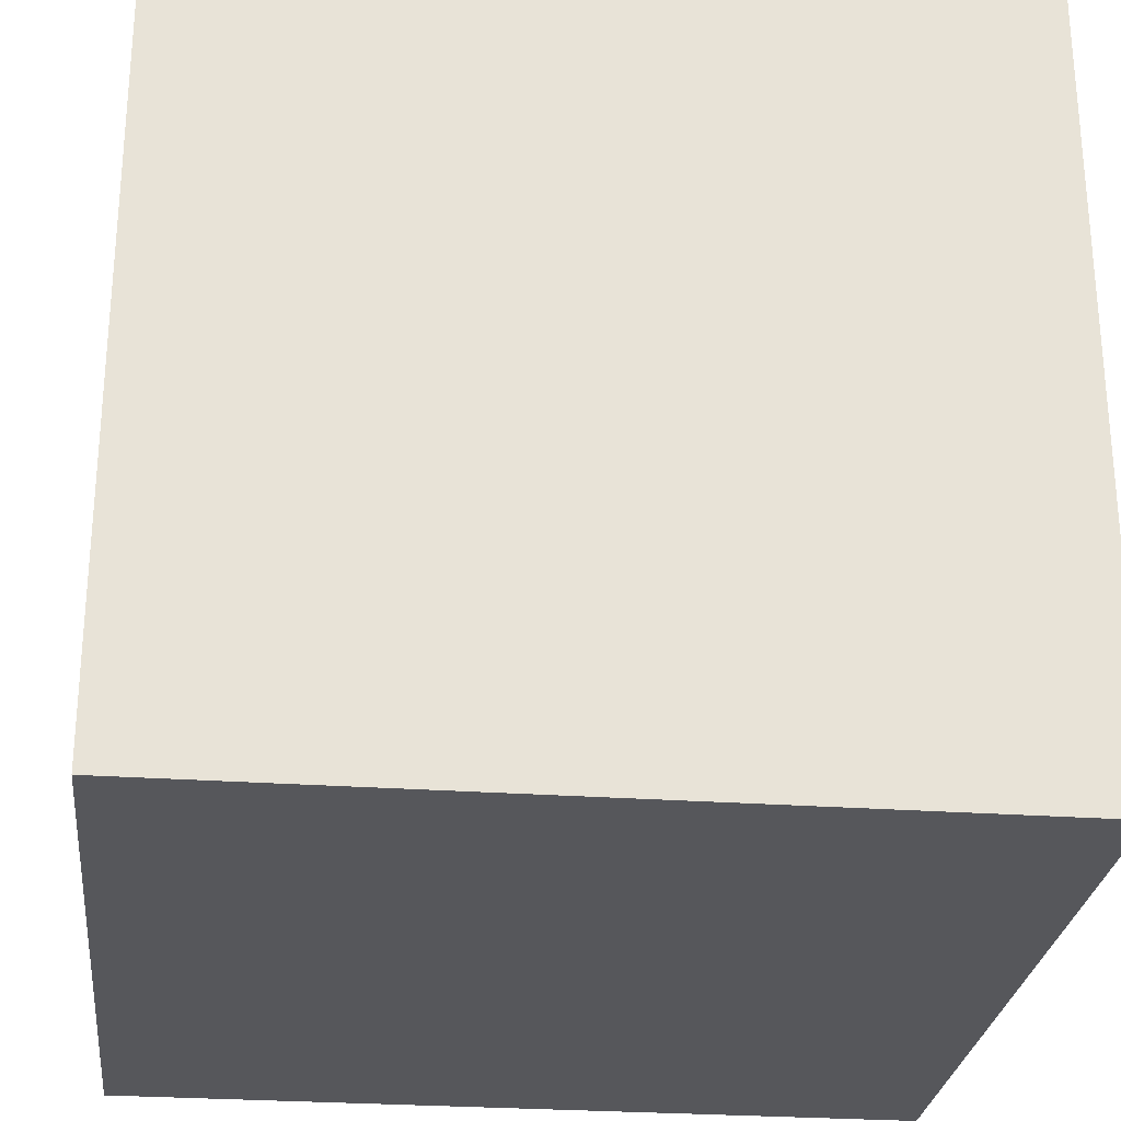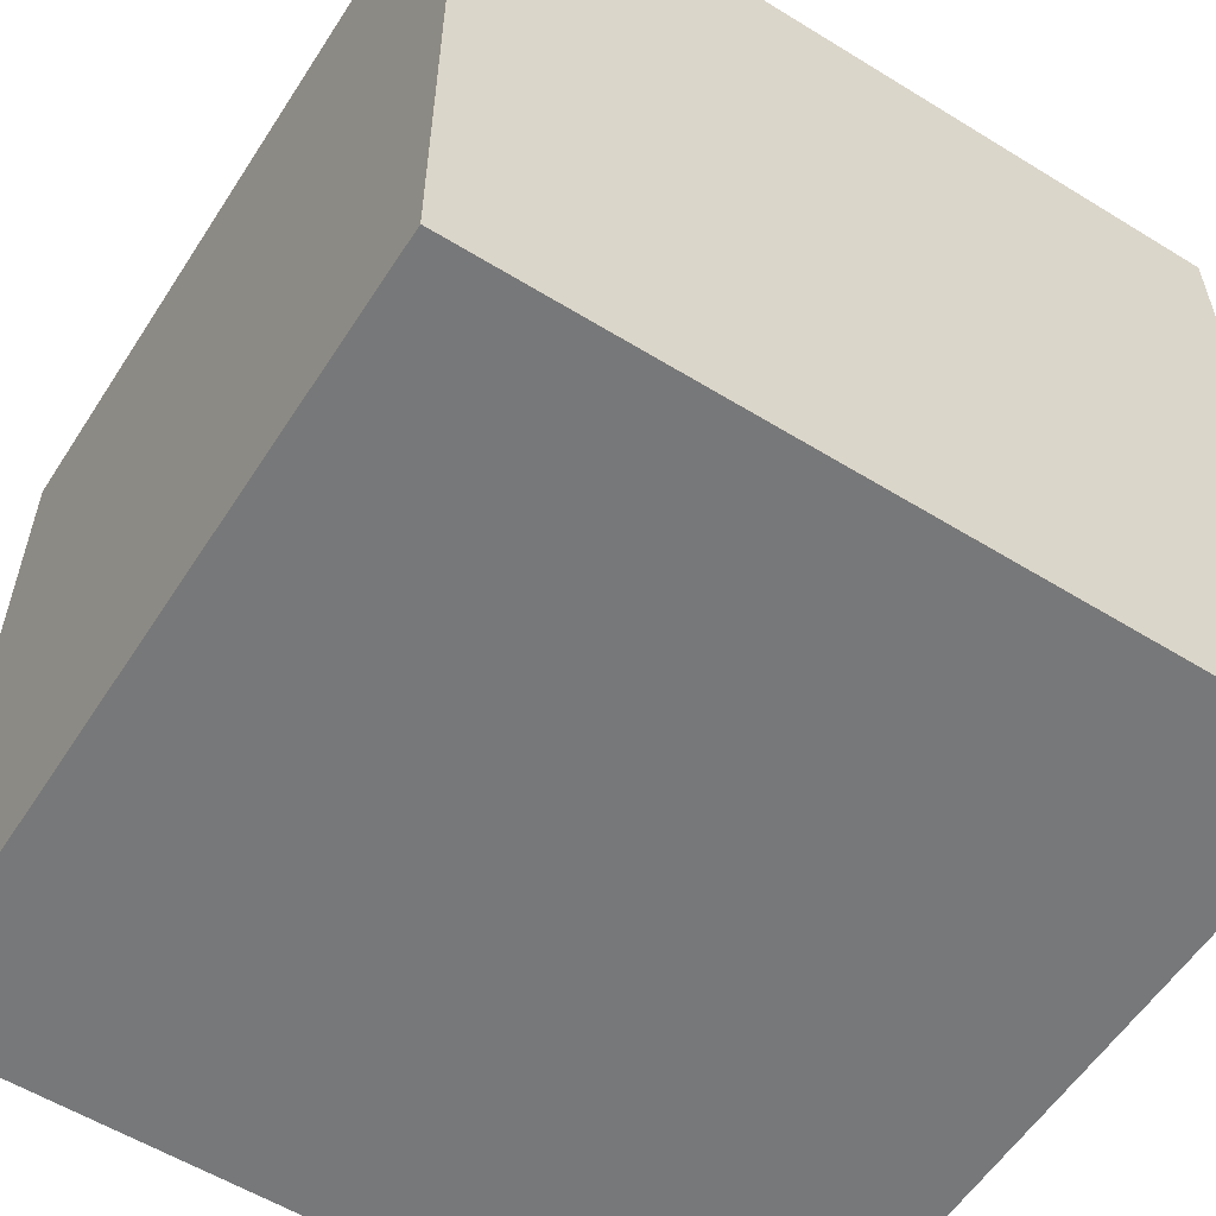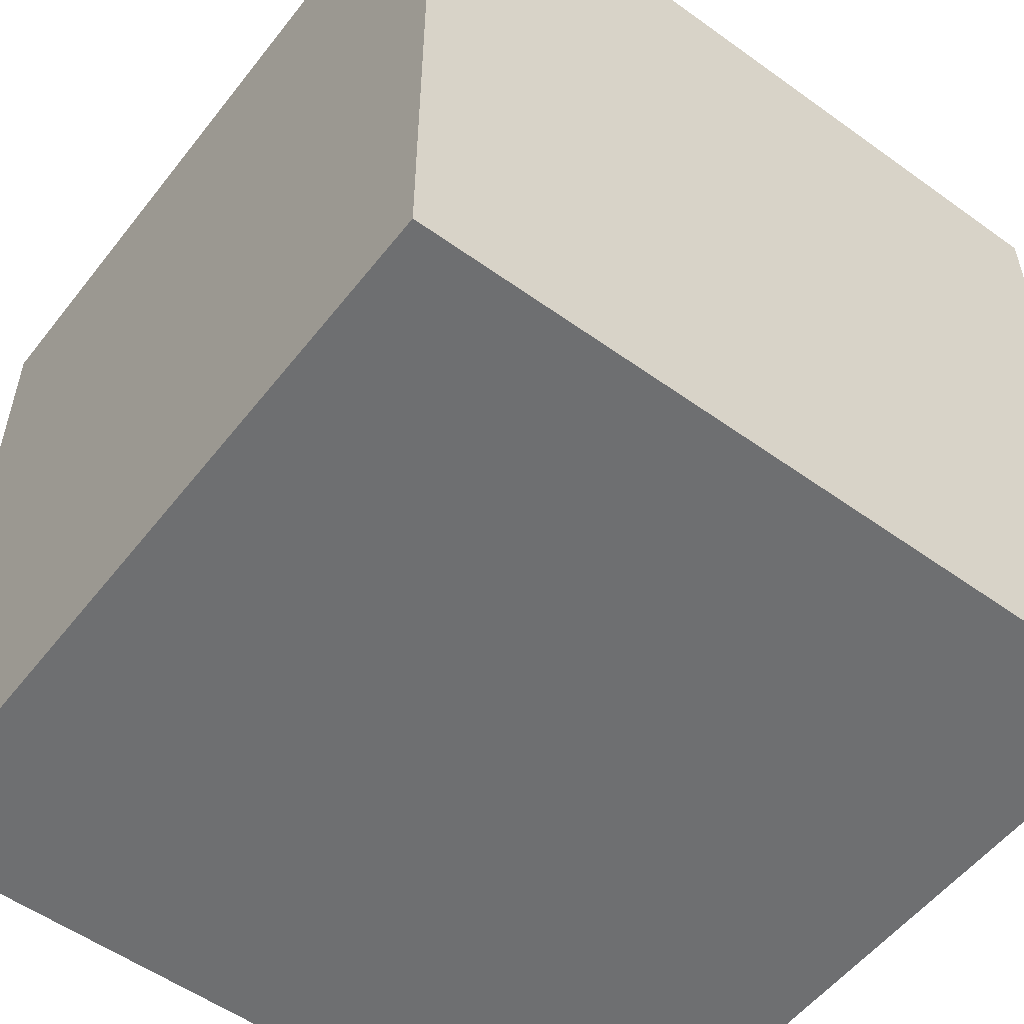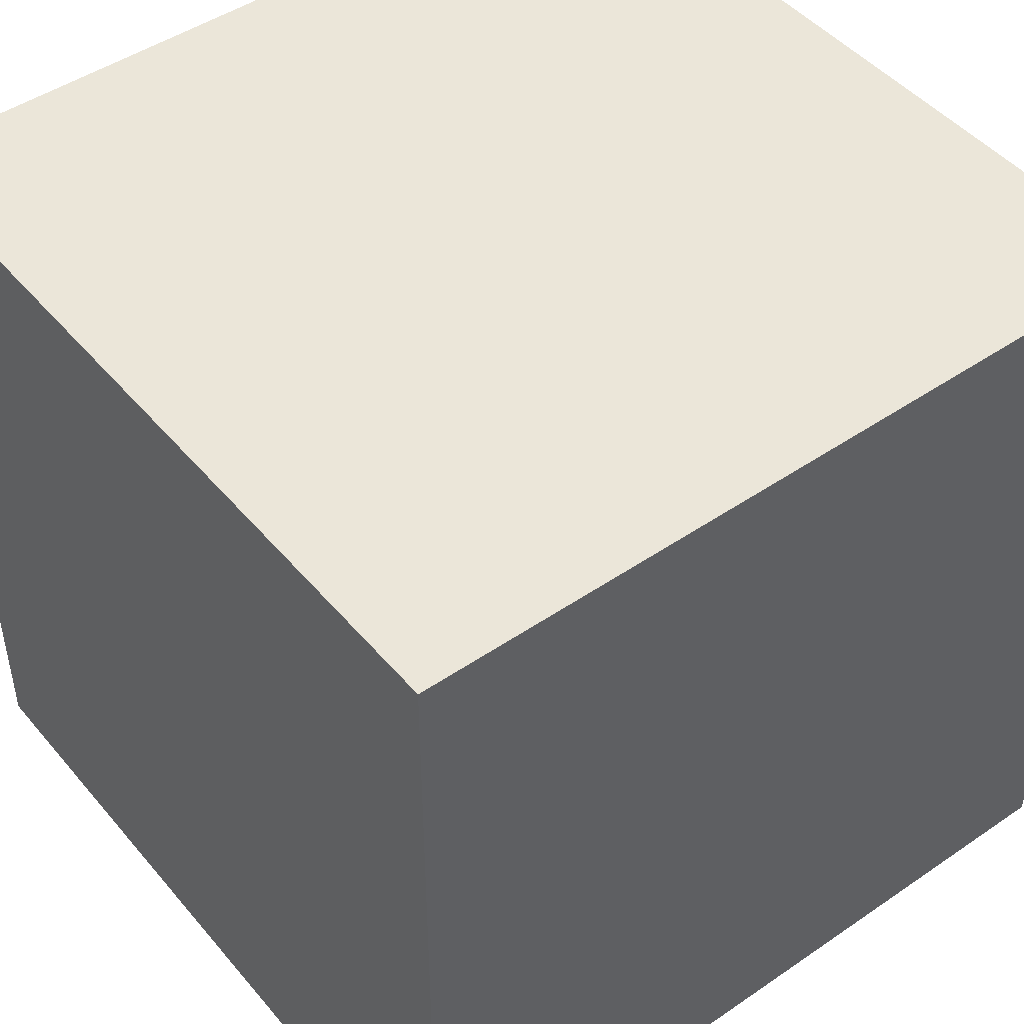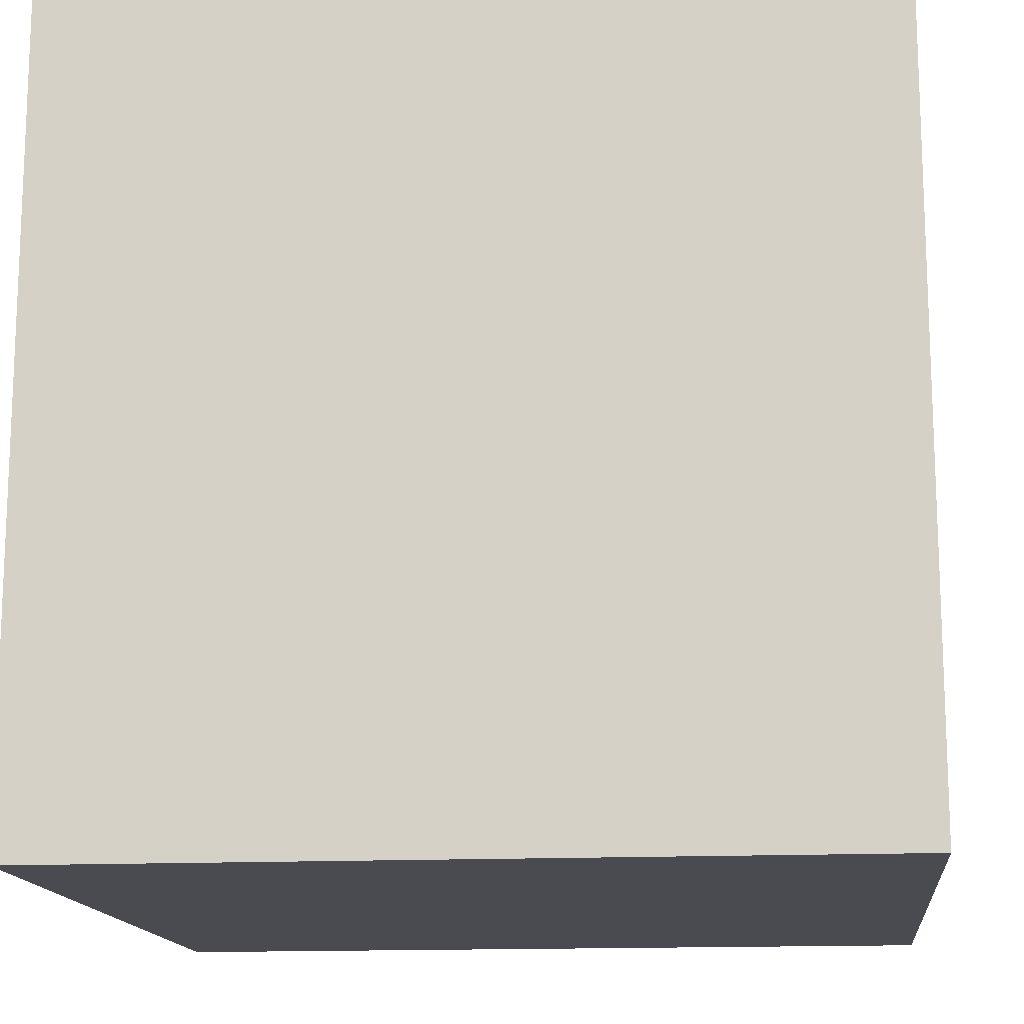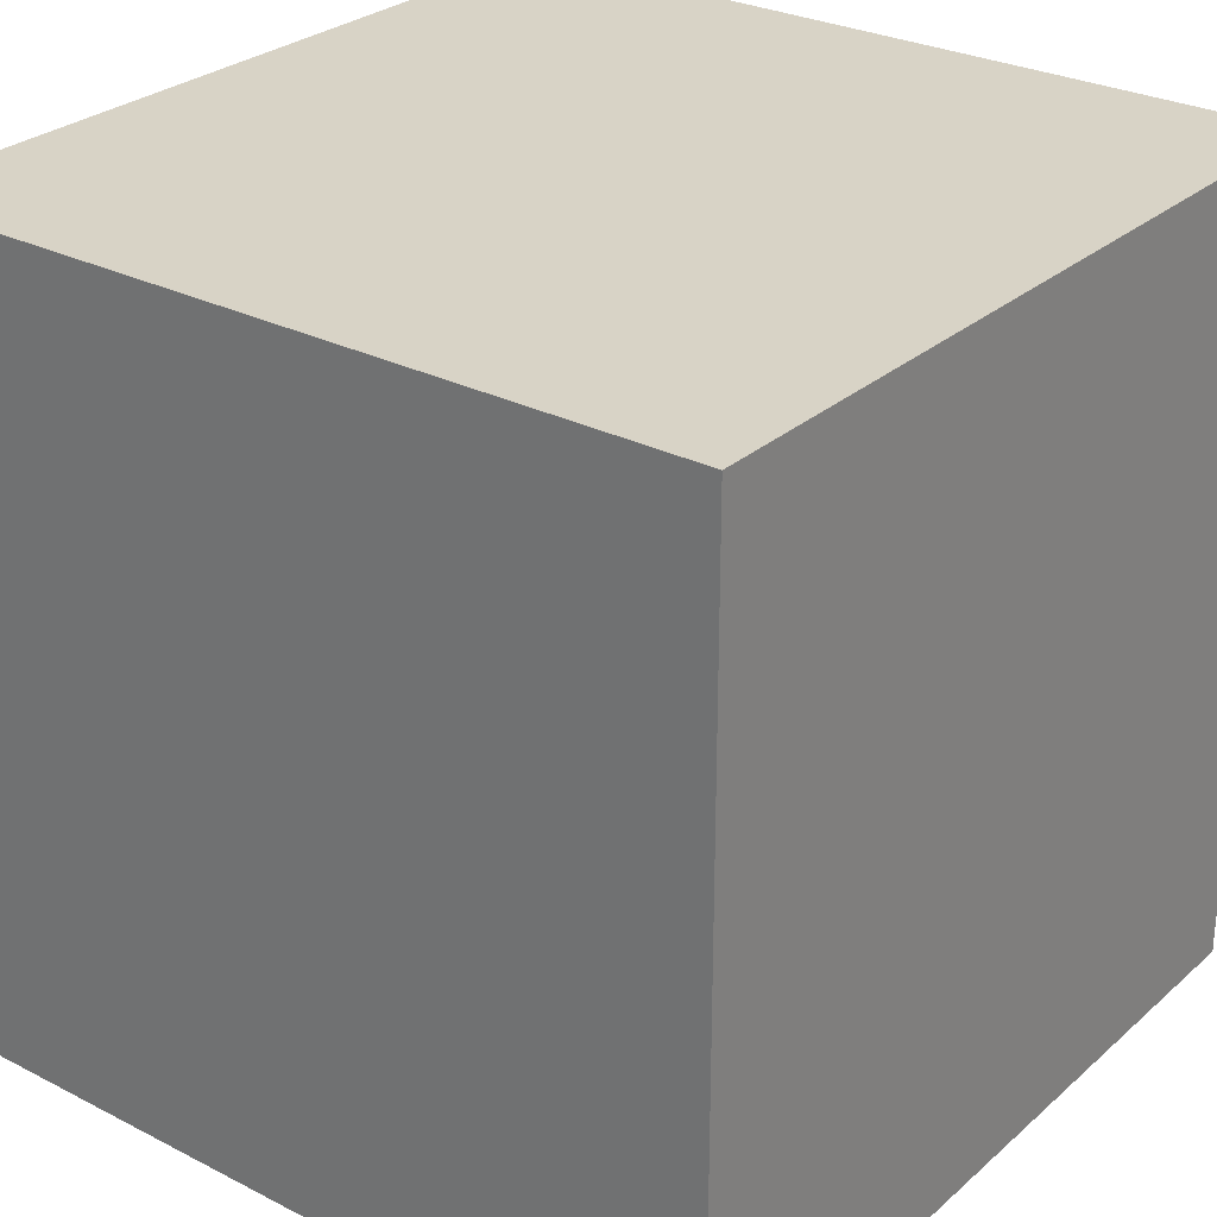
<metadata>
{"format":"obj","ext":"obj","renderer":"f3d","projection":"perspective","resolution":1024,"background":"white","views":[{"elev":-27.1,"azim":83.7,"up":"+Y"},{"elev":-57.3,"azim":57.4,"up":"+Z"},{"elev":-54.5,"azim":142.7,"up":"+Y"},{"elev":47.0,"azim":-37.8,"up":"+Y"},{"elev":-14.6,"azim":-174.0,"up":"+Z"},{"elev":28.2,"azim":-52.3,"up":"+Z"}]}
</metadata>
<code>
o Cube_Cube.001
v -2.147 -1.331 3.158
v -2.147 0.6687 3.158
v -2.147 -1.331 1.158
v -2.147 0.6687 1.158
v -0.1471 -1.331 3.158
v -0.1471 0.6687 3.158
v -0.1471 -1.331 1.158
v -0.1471 0.6687 1.158
f 1 2 4 3
f 3 4 8 7
f 7 8 6 5
f 5 6 2 1
f 3 7 5 1
f 8 4 2 6

</code>
